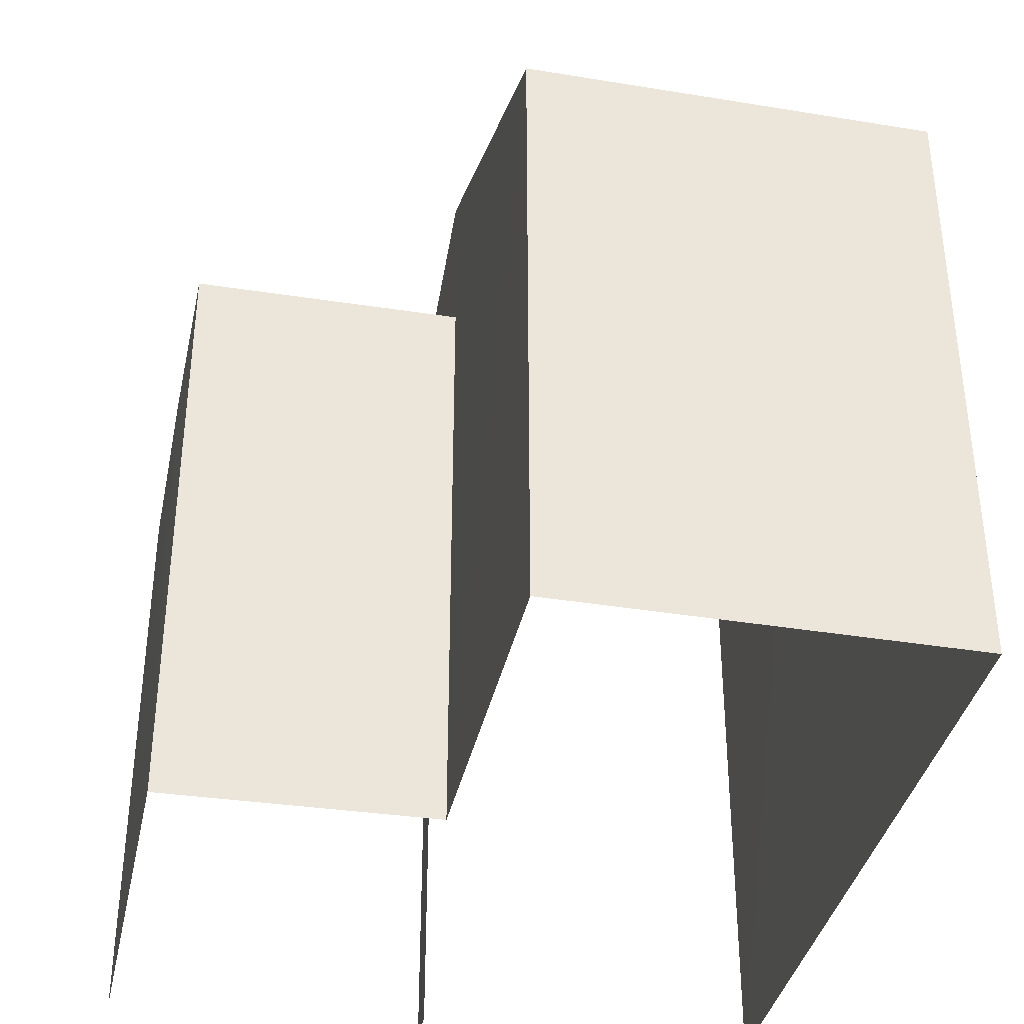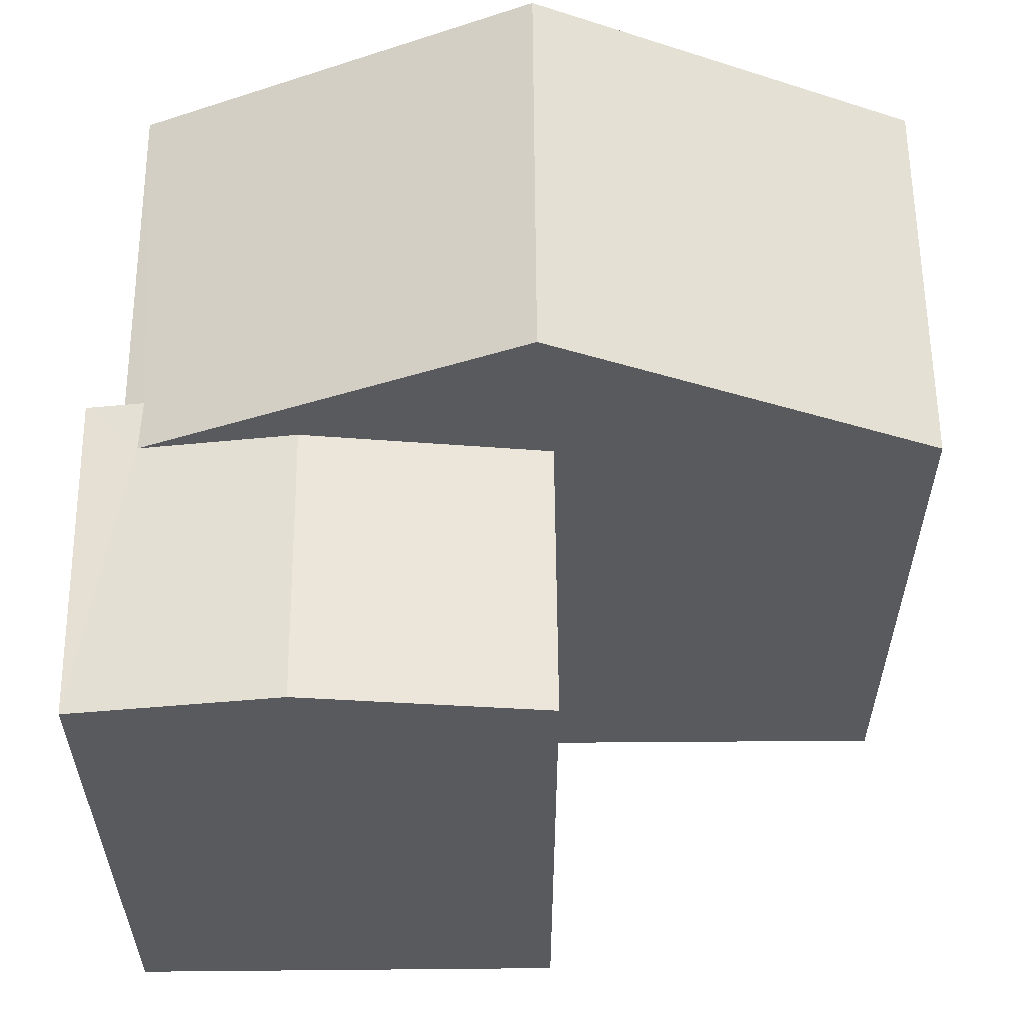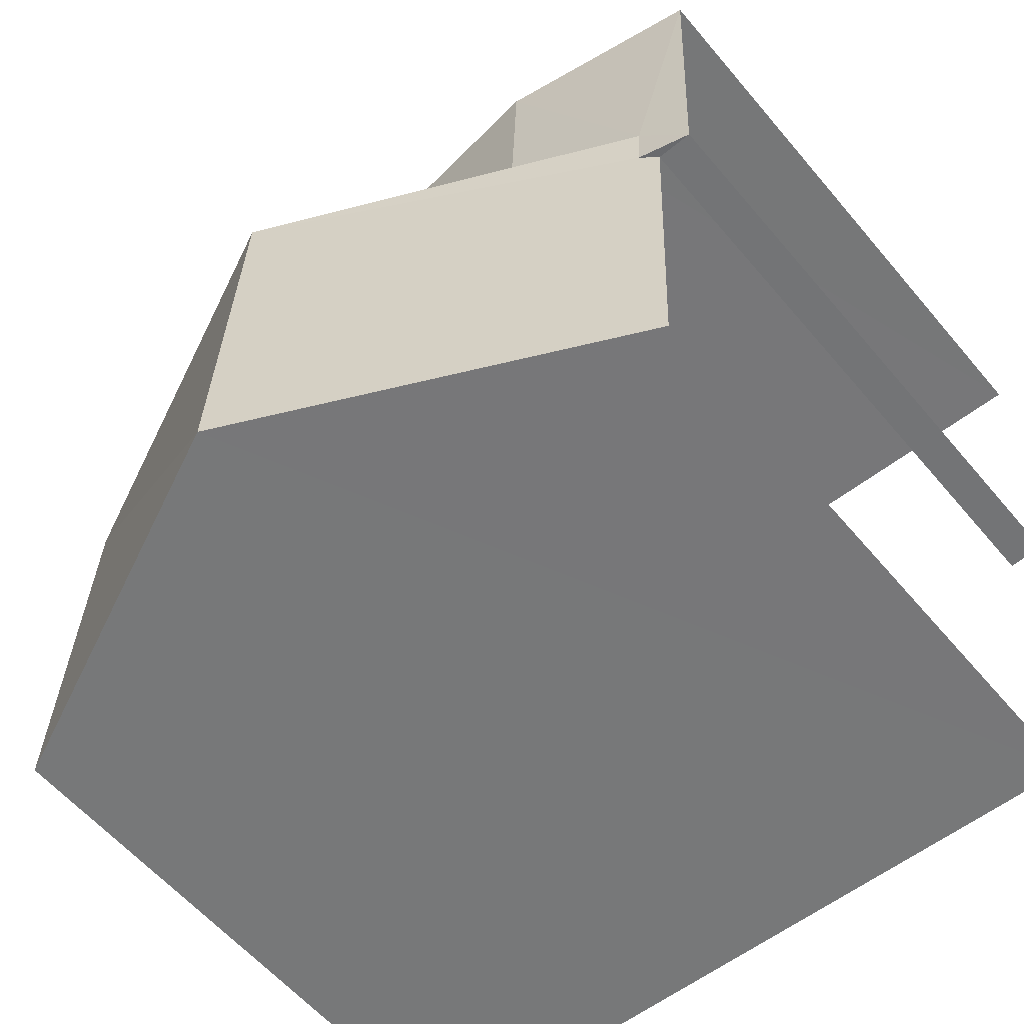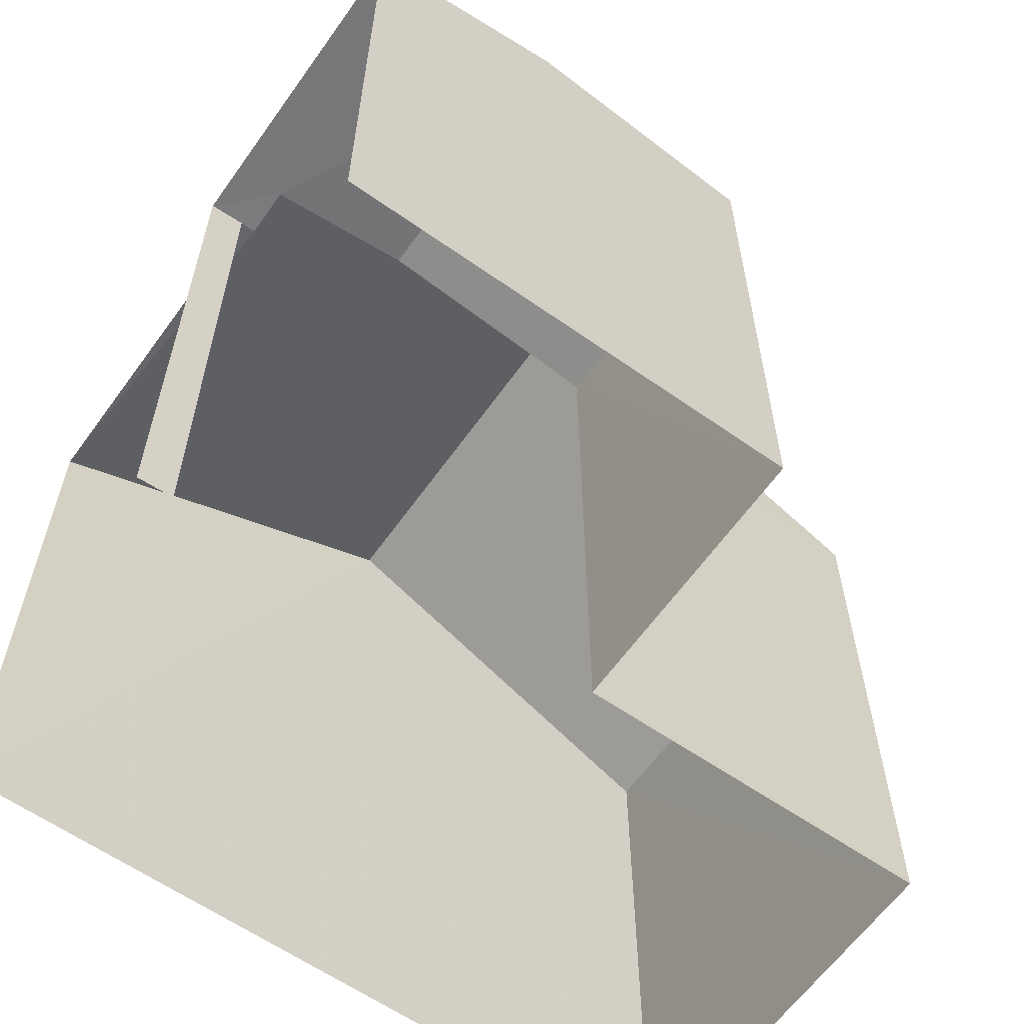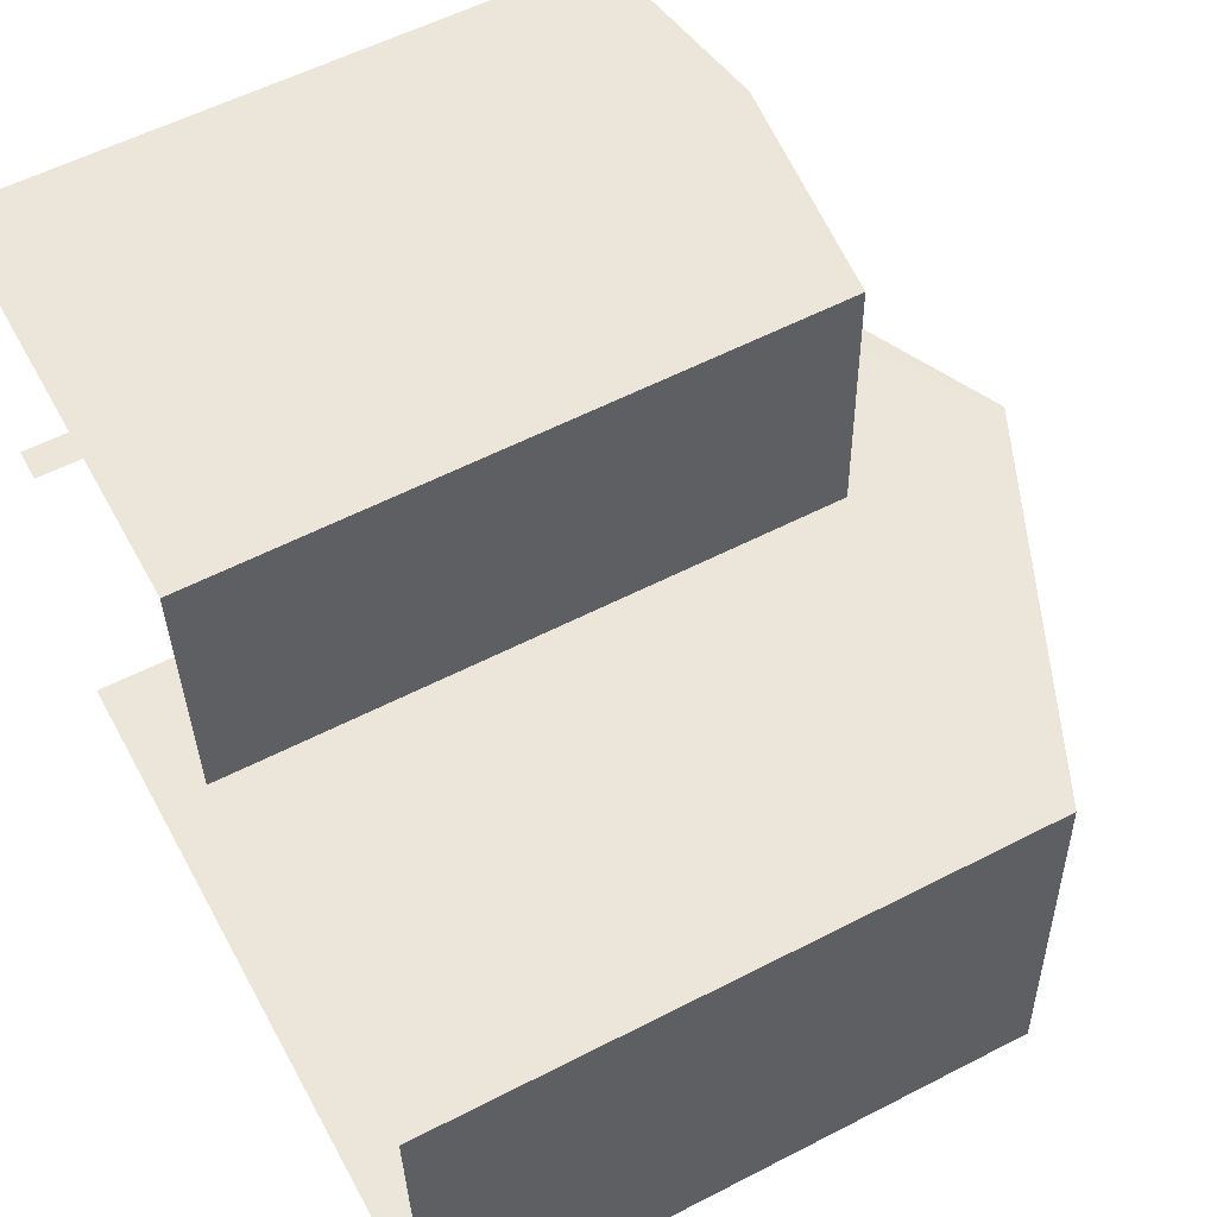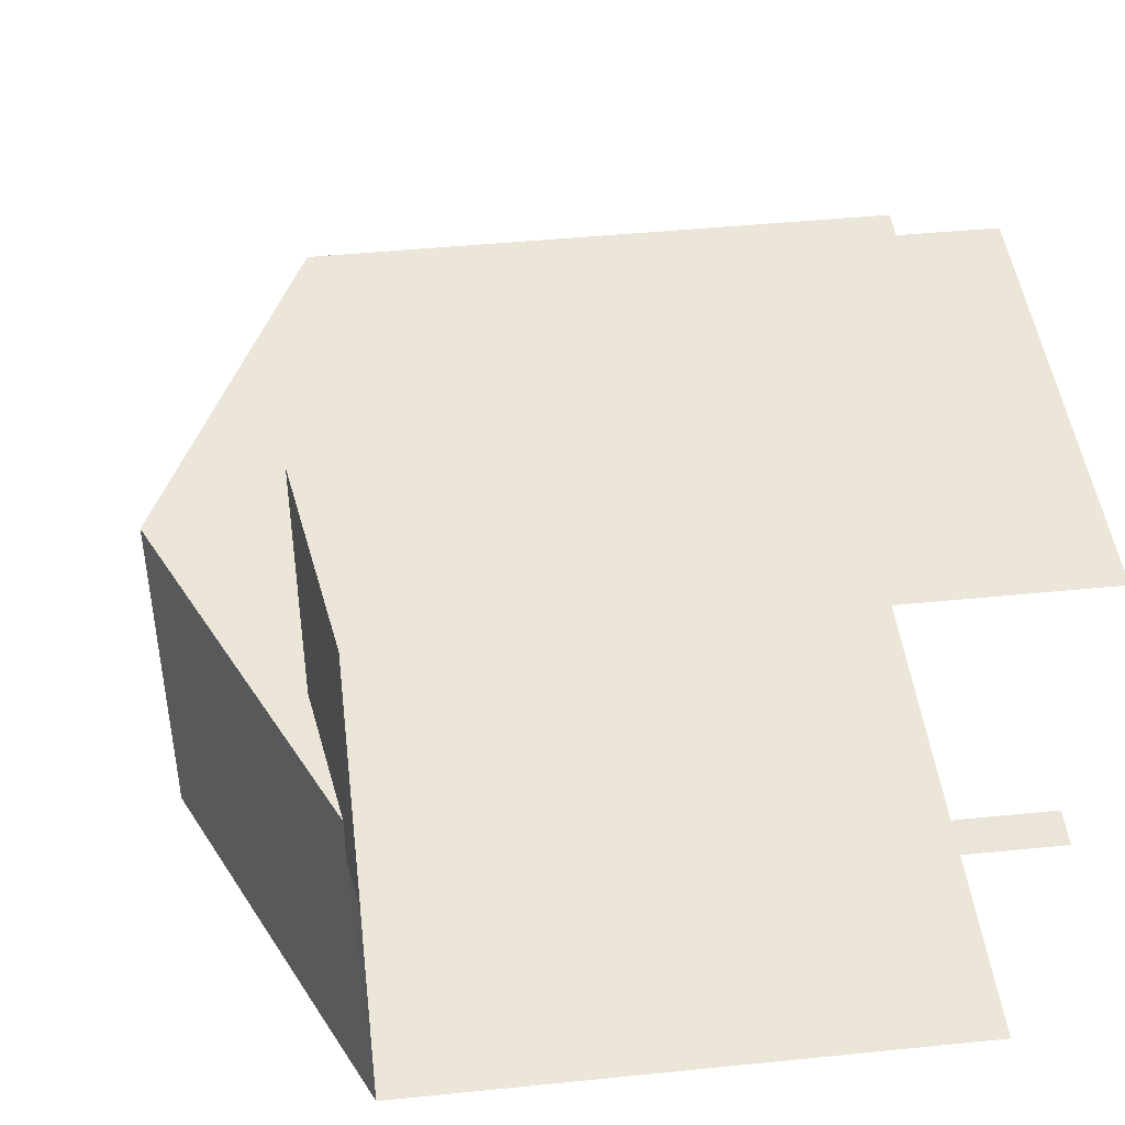
<metadata>
{"format":"obj","ext":"obj","renderer":"f3d","projection":"perspective","resolution":1024,"background":"white","views":[{"elev":-37.2,"azim":-103.7,"up":"+Z"},{"elev":58.3,"azim":177.6,"up":"+Z"},{"elev":-58.7,"azim":39.6,"up":"+Y"},{"elev":-61.4,"azim":142.6,"up":"+Z"},{"elev":57.2,"azim":-118.2,"up":"+Y"},{"elev":44.0,"azim":83.3,"up":"+Y"}]}
</metadata>
<code>
v -3.729e+05 -1.057e+05 22.08
v -3.729e+05 -1.057e+05 22.08
v -3.729e+05 -1.057e+05 22.08
v -3.729e+05 -1.057e+05 22.08
v -3.729e+05 -1.057e+05 22.08
v -3.729e+05 -1.057e+05 22.08
v -3.729e+05 -1.057e+05 22.08
v -3.729e+05 -1.057e+05 22.08
v -3.729e+05 -1.057e+05 30.28
v -3.729e+05 -1.057e+05 28.46
v -3.729e+05 -1.057e+05 28.46
v -3.729e+05 -1.057e+05 30.28
v -3.729e+05 -1.057e+05 28.54
v -3.729e+05 -1.057e+05 28.46
v -3.729e+05 -1.057e+05 28.78
v -3.729e+05 -1.057e+05 28.78
v -3.729e+05 -1.057e+05 28.46
v -3.729e+05 -1.057e+05 28.54
v -3.729e+05 -1.057e+05 28.46
v -3.729e+05 -1.057e+05 28.46
v -3.729e+05 -1.057e+05 28.46
v -3.729e+05 -1.057e+05 28.46
f 1 2 3
f 3 2 4
f 2 5 6
f 7 8 6
f 4 2 8
f 8 2 6
f 8 21 4
f 8 22 21
f 17 7 6
f 14 17 6
f 9 10 11
f 9 12 10
f 13 14 15
f 15 16 13
f 17 14 13
f 18 17 13
f 16 15 19
f 20 16 19
f 18 9 21
f 21 22 18
f 12 9 18
f 13 12 18
f 14 6 15
f 6 5 15
f 5 19 15
f 11 1 3
f 11 10 1
f 13 16 12
f 2 1 10
f 20 2 10
f 16 20 12
f 12 20 10
f 11 3 9
f 3 4 9
f 4 21 9
f 22 17 18
f 8 7 22
f 7 17 22
f 20 19 5
f 2 20 5

</code>
